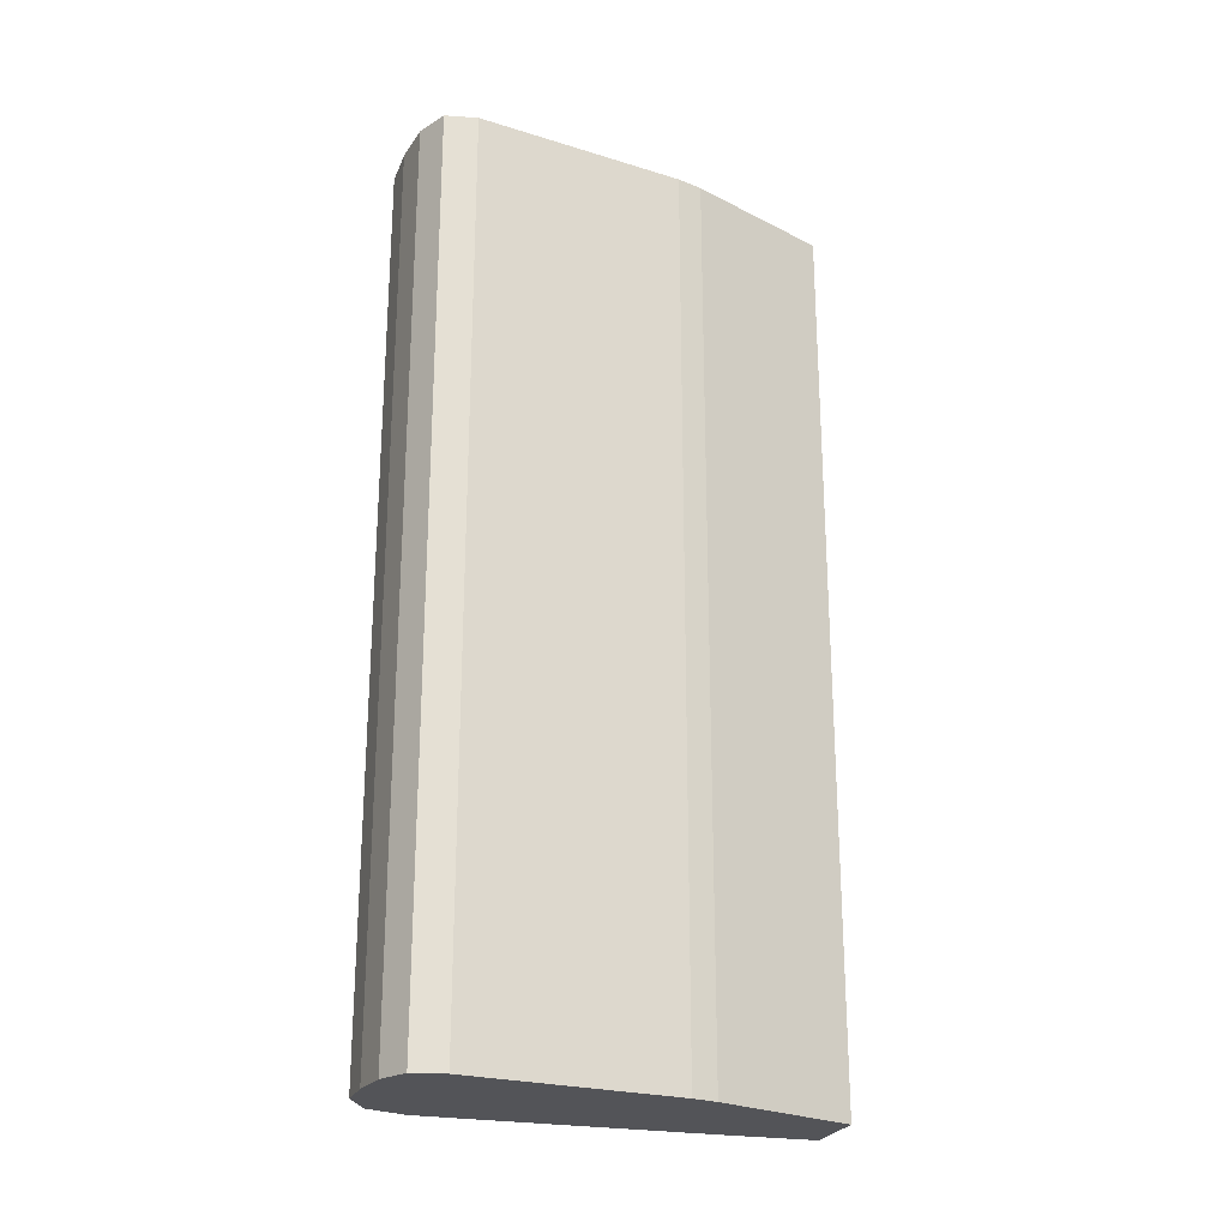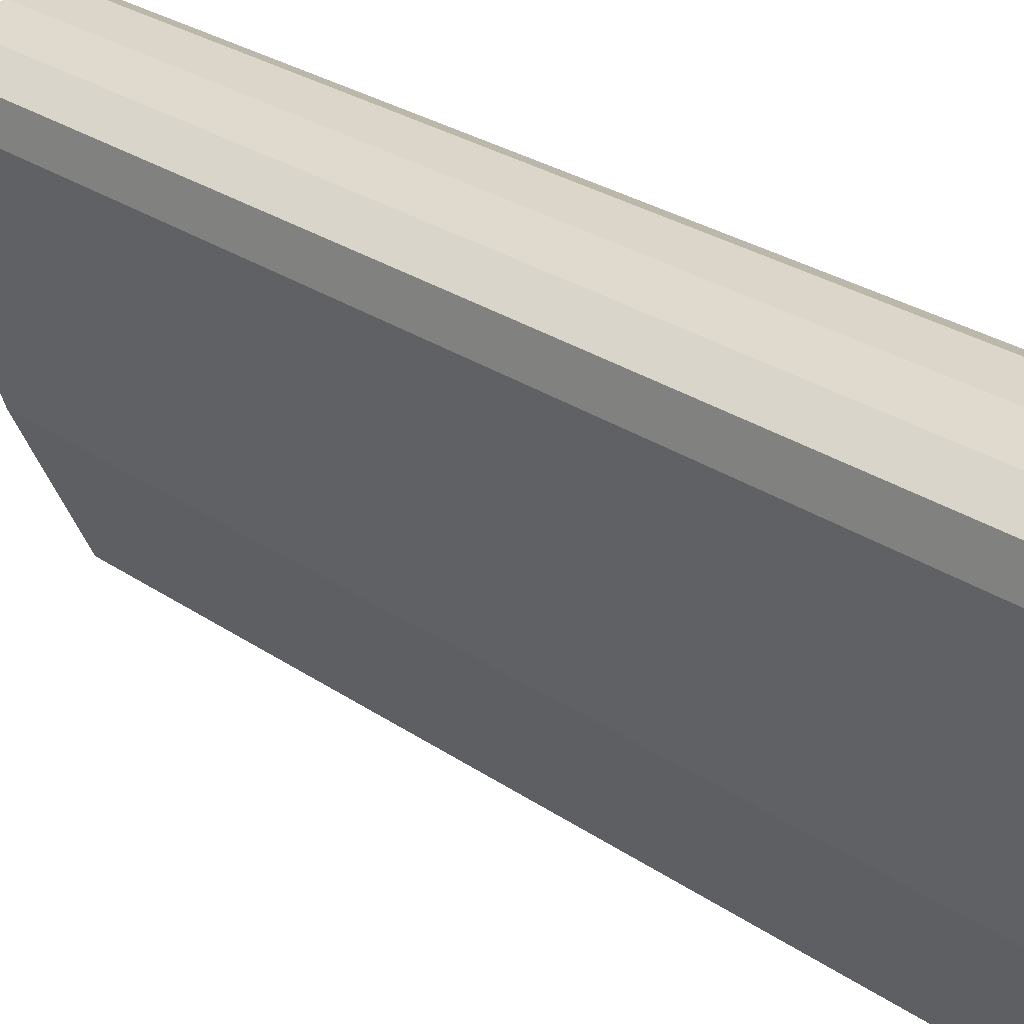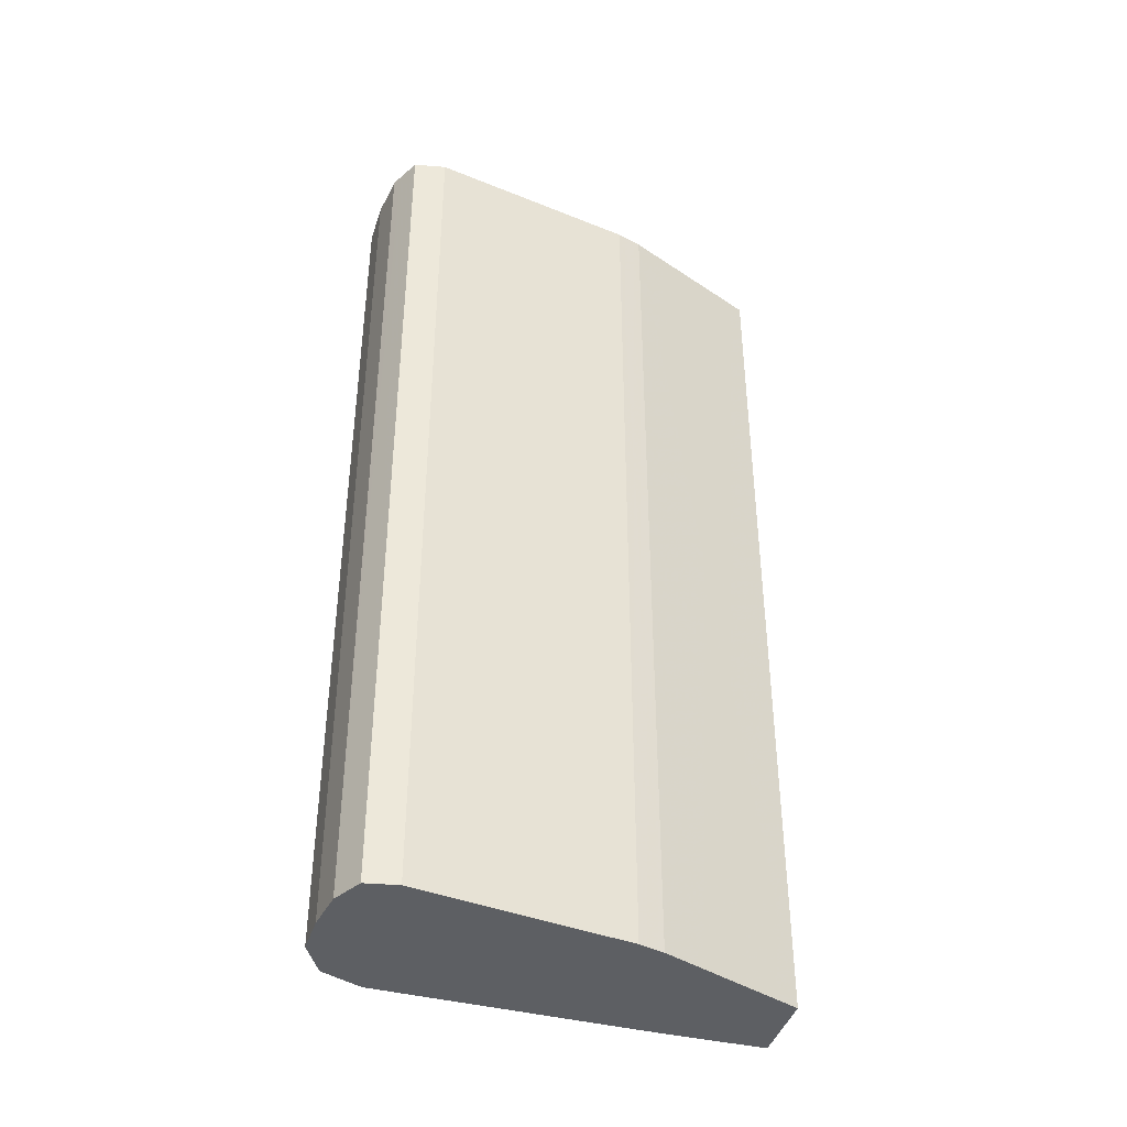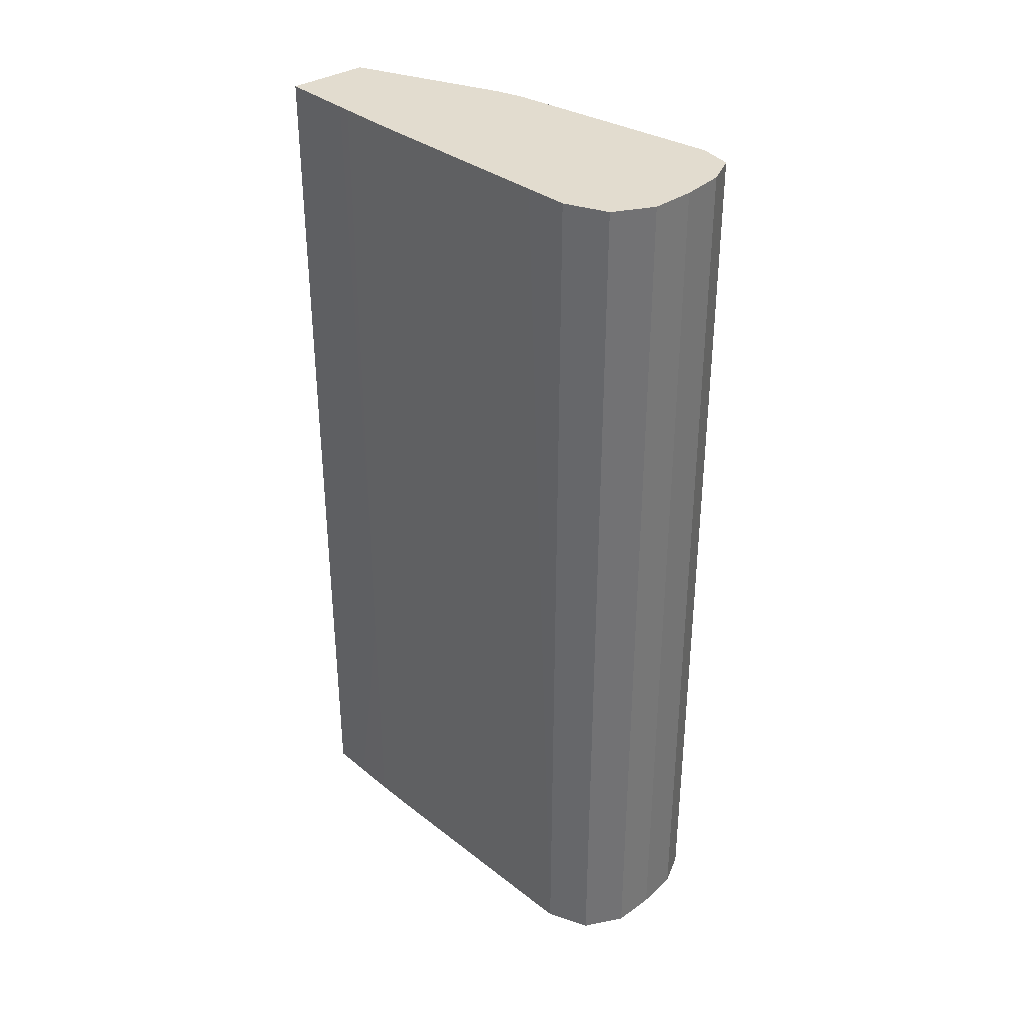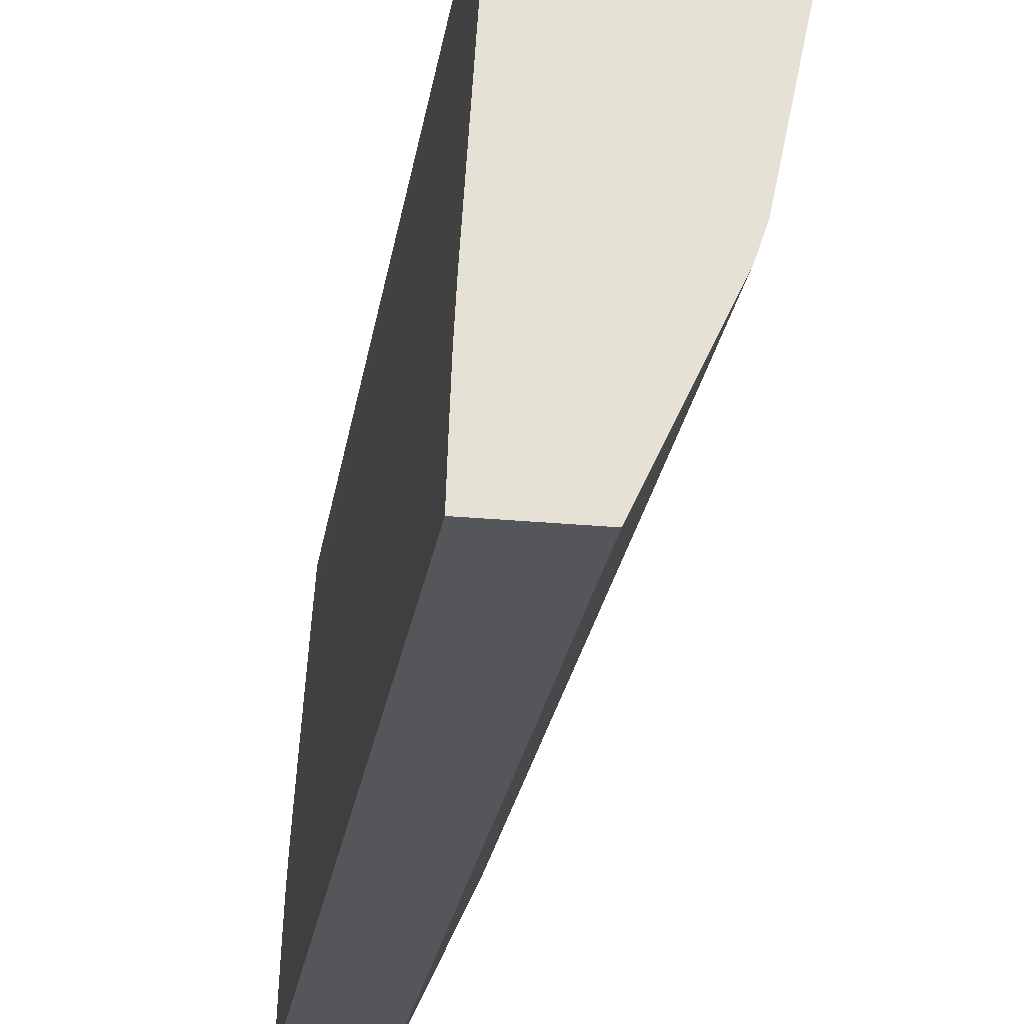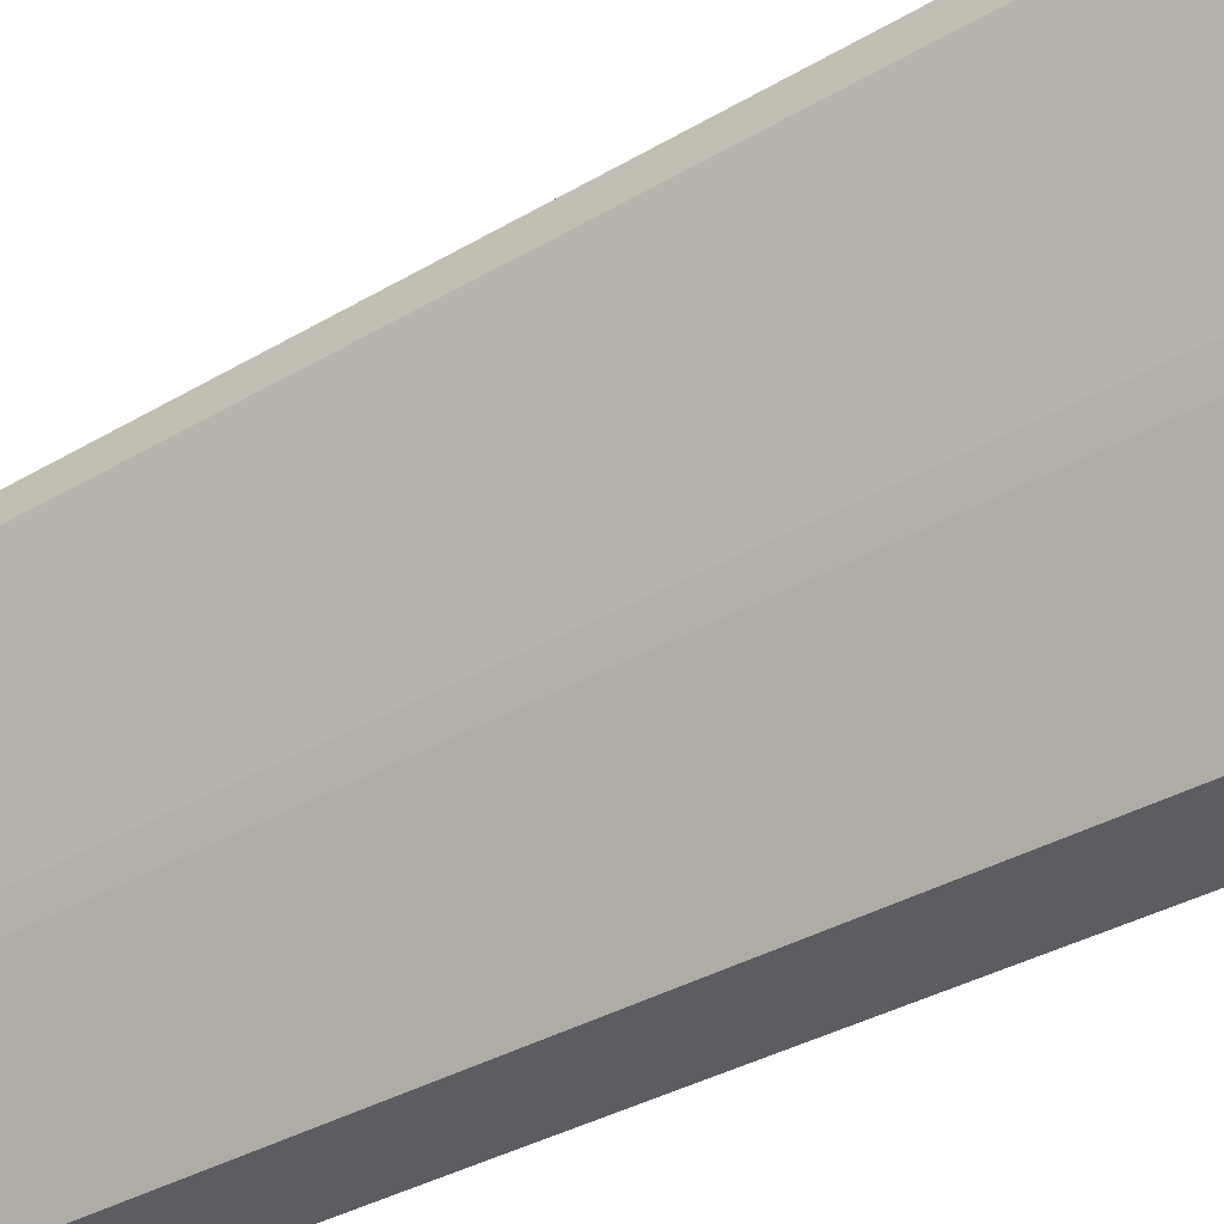
<metadata>
{"format":"obj","ext":"obj","renderer":"f3d","projection":"perspective","resolution":1024,"background":"white","views":[{"elev":-23.6,"azim":-105.7,"up":"+Z"},{"elev":28.8,"azim":-44.8,"up":"+Y"},{"elev":-39.8,"azim":-104.9,"up":"+Z"},{"elev":34.7,"azim":139.5,"up":"+Z"},{"elev":-25.3,"azim":171.3,"up":"+Y"},{"elev":-35.5,"azim":-52.1,"up":"+Y"}]}
</metadata>
<code>
v -0.2992 0.03488 0.04569
v -0.3049 0.04734 0.04569
v -0.2922 0.03488 0.04569
v -0.2992 0.03488 0.1238
v -0.3056 0.04953 0.04569
v -0.3049 0.04734 0.1238
v -0.2923 0.03852 0.04569
v -0.2923 0.03852 0.04578
v -0.2922 0.03488 0.1238
v -0.3094 0.06787 0.04569
v -0.3056 0.04953 0.1238
v -0.2924 0.04219 0.04569
v -0.2924 0.04219 0.06779
v -0.2924 0.04116 0.1238
v -0.2924 0.04219 0.07513
v -0.2924 0.04219 0.07879
v -0.309 0.07068 0.04569
v -0.3094 0.06787 0.1238
v -0.3093 0.06866 0.1238
v -0.2924 0.04228 0.04569
v -0.2926 0.04586 0.1045
v -0.2926 0.04586 0.1238
v -0.2924 0.04219 0.1238
v -0.3063 0.07215 0.04569
v -0.309 0.07068 0.1238
v -0.3071 0.07174 0.1238
v -0.2926 0.04586 0.04569
v -0.2926 0.04586 0.06412
v -0.2926 0.04586 0.06779
v -0.2928 0.04953 0.1238
v -0.3027 0.0728 0.04569
v -0.3063 0.07215 0.1238
v -0.2926 0.04595 0.04569
v -0.2937 0.0642 0.04569
v -0.2928 0.04953 0.1228
v -0.293 0.05217 0.1238
v -0.299 0.07297 0.04569
v -0.3027 0.0728 0.1238
v -0.294 0.06787 0.04569
v -0.2937 0.0642 0.1238
v -0.2934 0.05976 0.1238
v -0.2934 0.05894 0.1238
v -0.2956 0.07135 0.04569
v -0.299 0.07297 0.1238
v -0.294 0.06787 0.1238
v -0.2956 0.07135 0.1238
f 1 2 5
f 1 5 10
f 1 10 17
f 1 17 24
f 1 24 31
f 1 31 37
f 1 37 43
f 1 43 39
f 1 39 34
f 1 34 33
f 1 33 27
f 1 27 20
f 1 20 12
f 1 12 7
f 1 7 3
f 1 3 9
f 1 9 4
f 1 4 6
f 1 6 2
f 2 6 11
f 2 11 5
f 3 7 8
f 3 8 9
f 4 9 14
f 4 14 23
f 4 23 22
f 4 22 30
f 4 30 36
f 4 36 42
f 4 42 41
f 4 41 40
f 4 40 45
f 4 45 46
f 4 46 44
f 4 44 38
f 4 38 32
f 4 32 26
f 4 26 25
f 4 25 19
f 4 19 18
f 4 18 11
f 4 11 6
f 5 11 18
f 5 18 10
f 7 12 13
f 7 13 8
f 8 13 9
f 9 13 15
f 9 15 16
f 9 16 14
f 10 18 19
f 10 19 17
f 12 20 13
f 13 20 21
f 13 21 22
f 13 22 15
f 14 16 23
f 15 22 16
f 16 22 23
f 17 19 25
f 17 25 26
f 17 26 24
f 20 27 28
f 20 28 29
f 20 29 21
f 21 30 22
f 21 29 35
f 21 35 30
f 24 26 32
f 24 32 38
f 24 38 31
f 27 33 28
f 28 33 34
f 28 34 29
f 29 34 35
f 30 35 36
f 31 38 44
f 31 44 37
f 34 39 40
f 34 40 41
f 34 41 42
f 34 42 36
f 34 36 35
f 37 44 46
f 37 46 43
f 39 43 46
f 39 46 45
f 39 45 40

</code>
